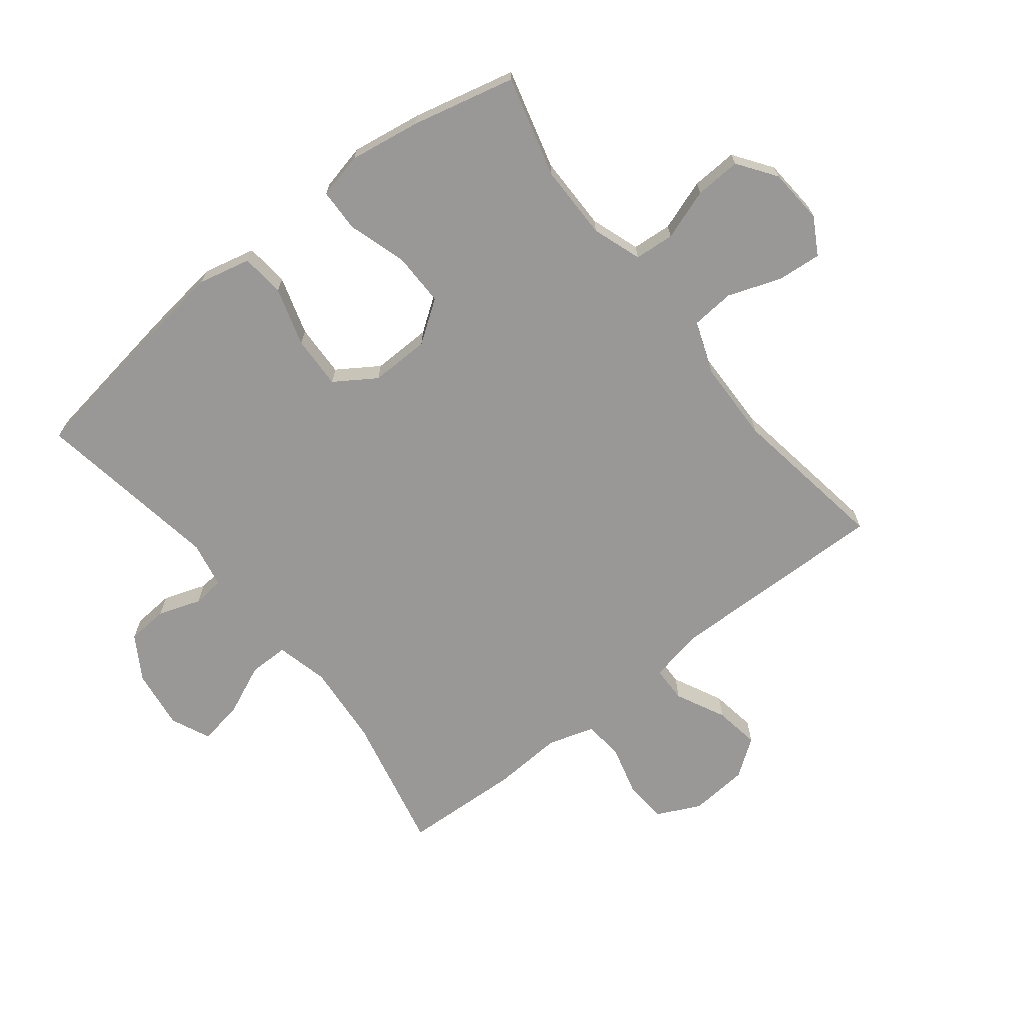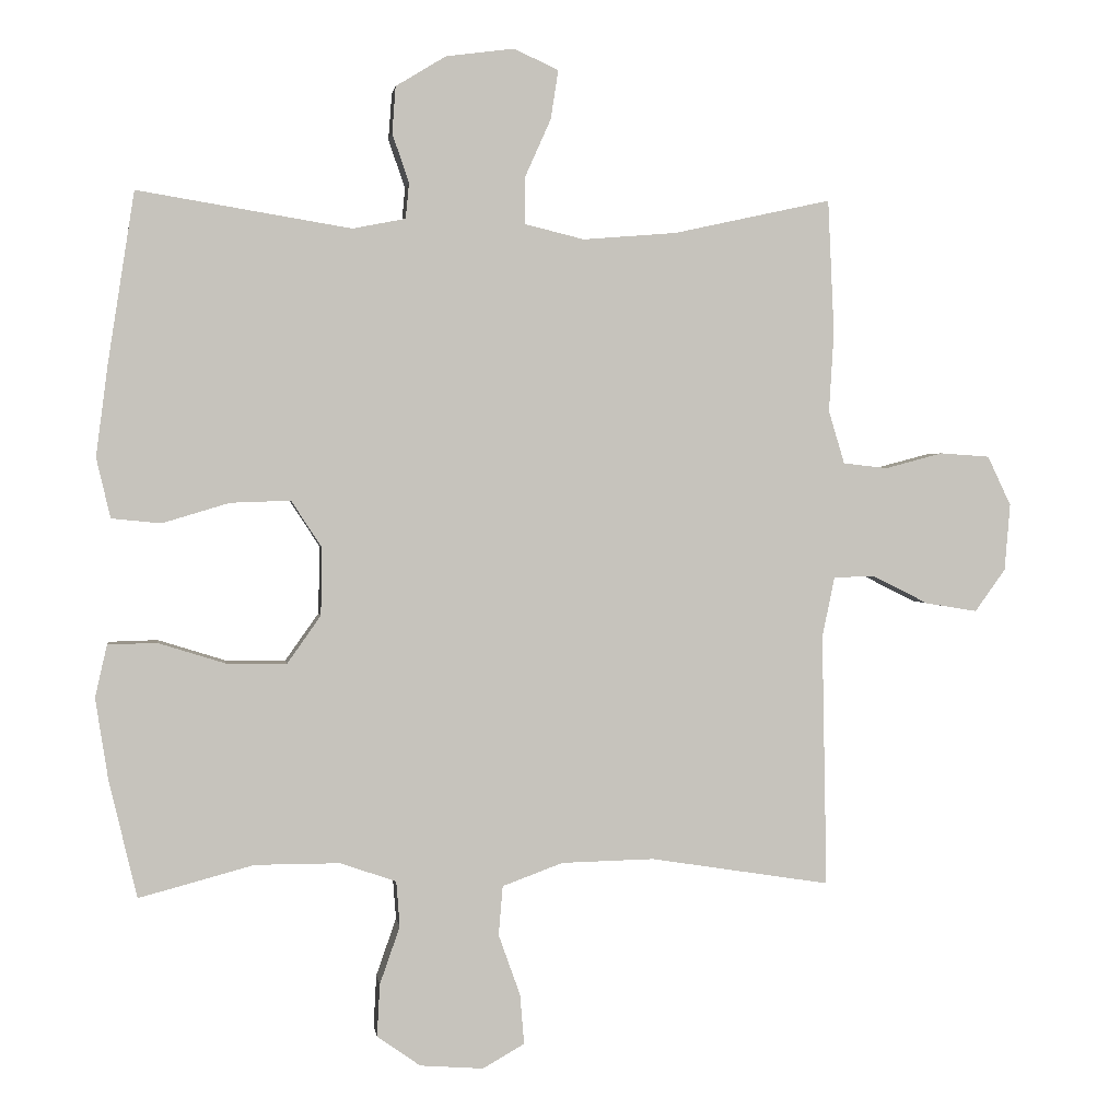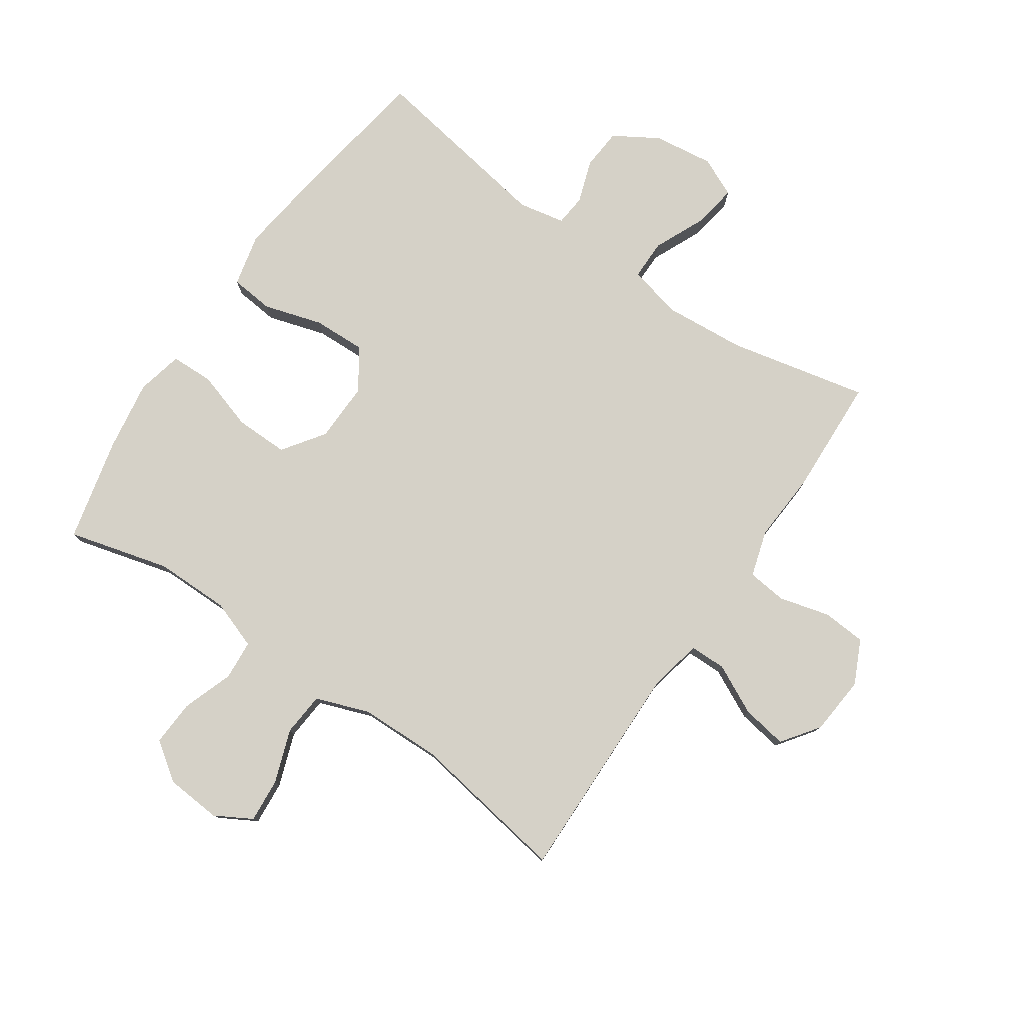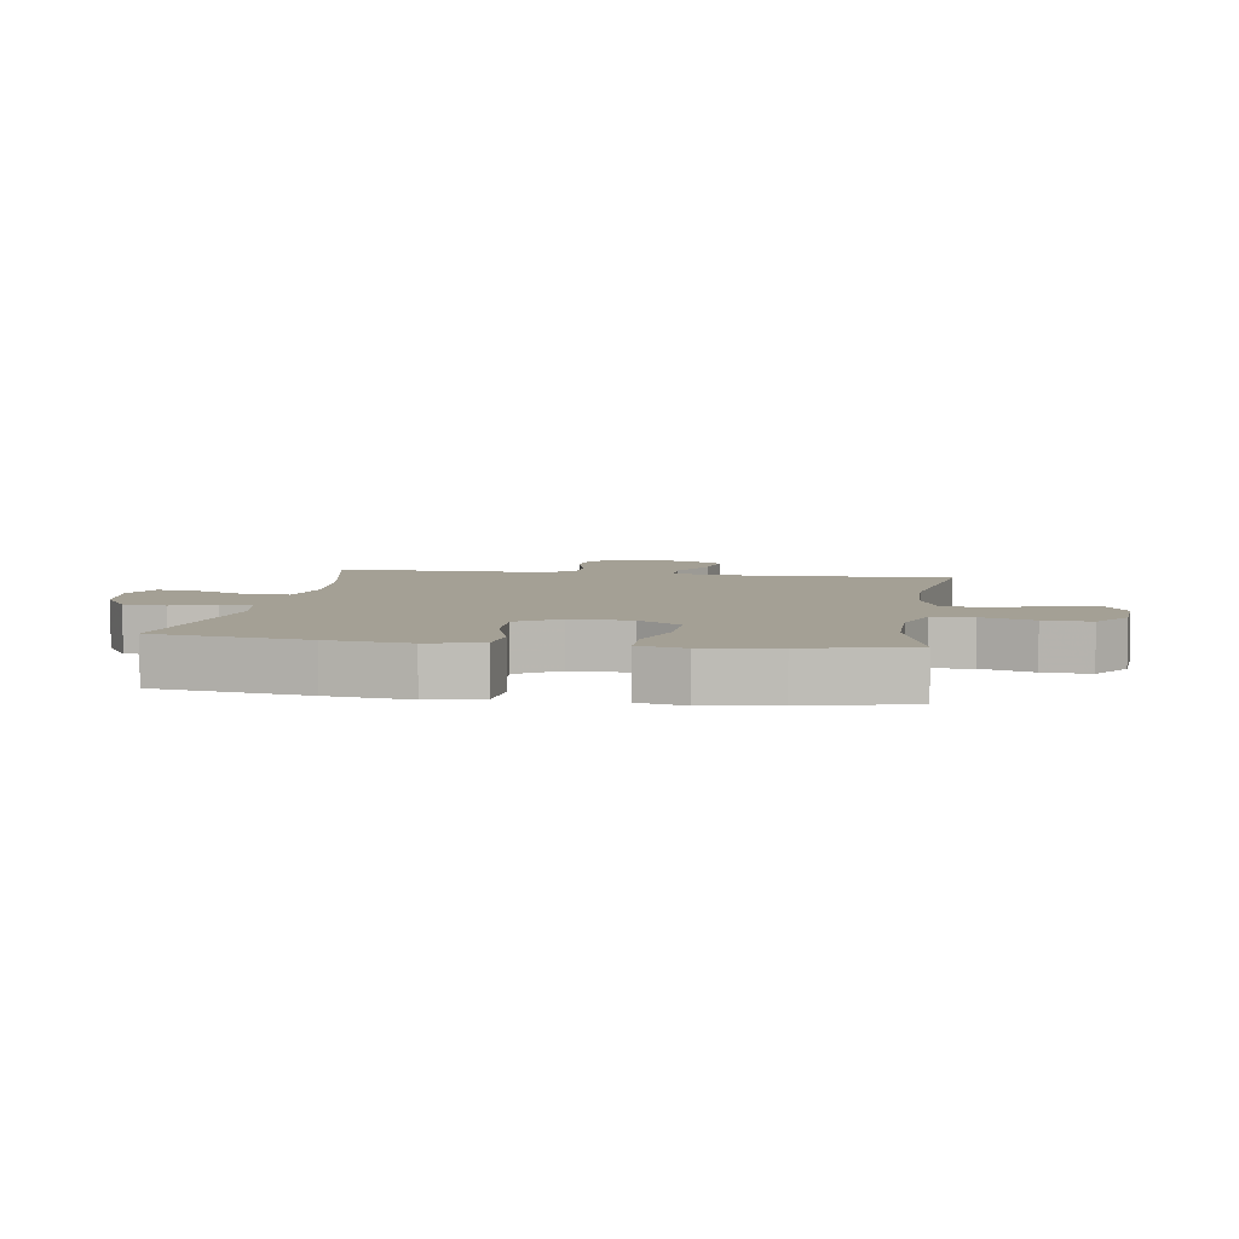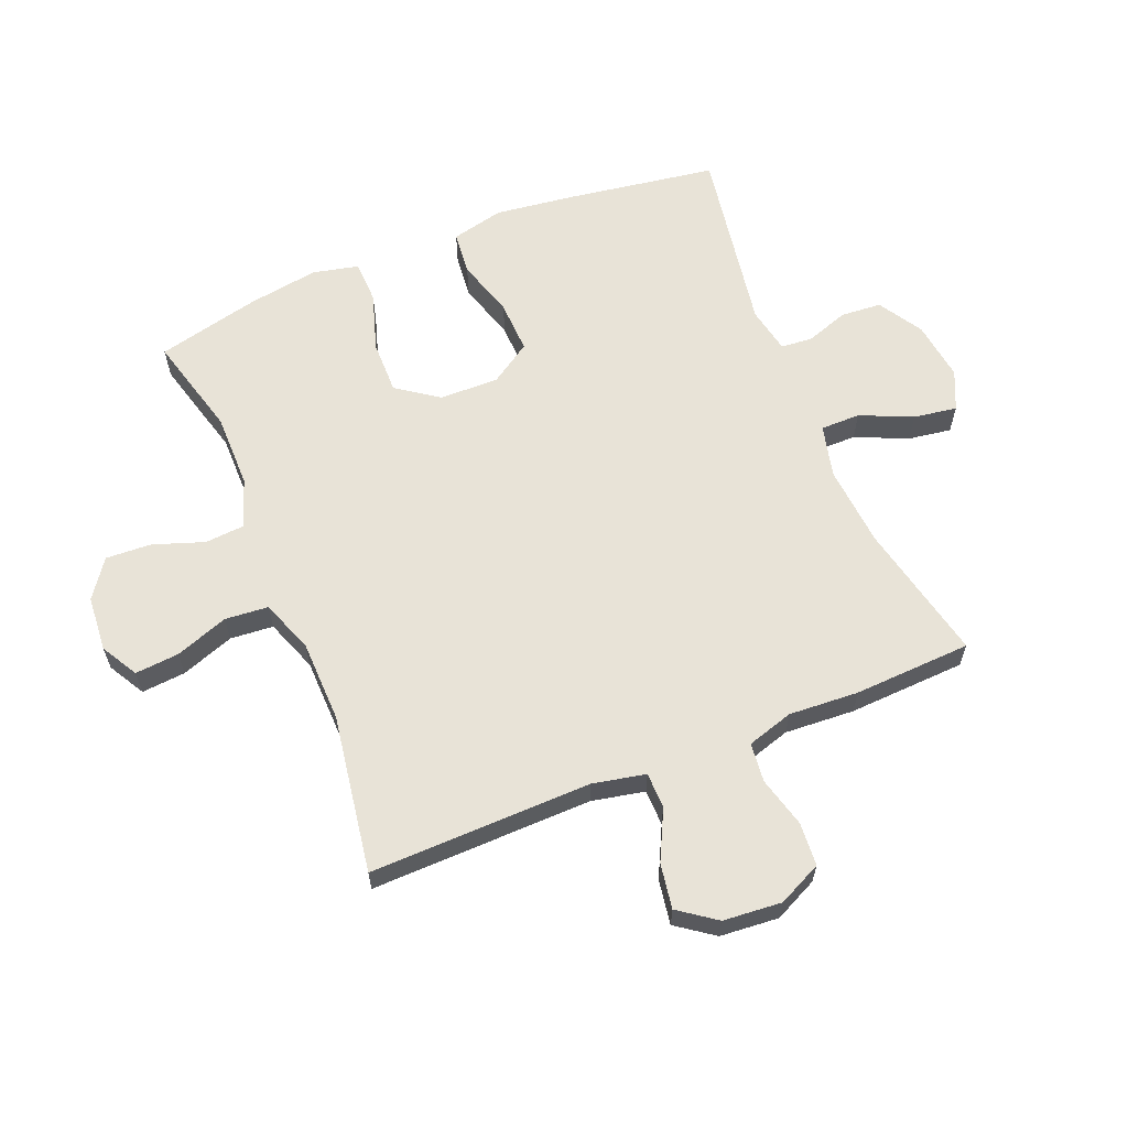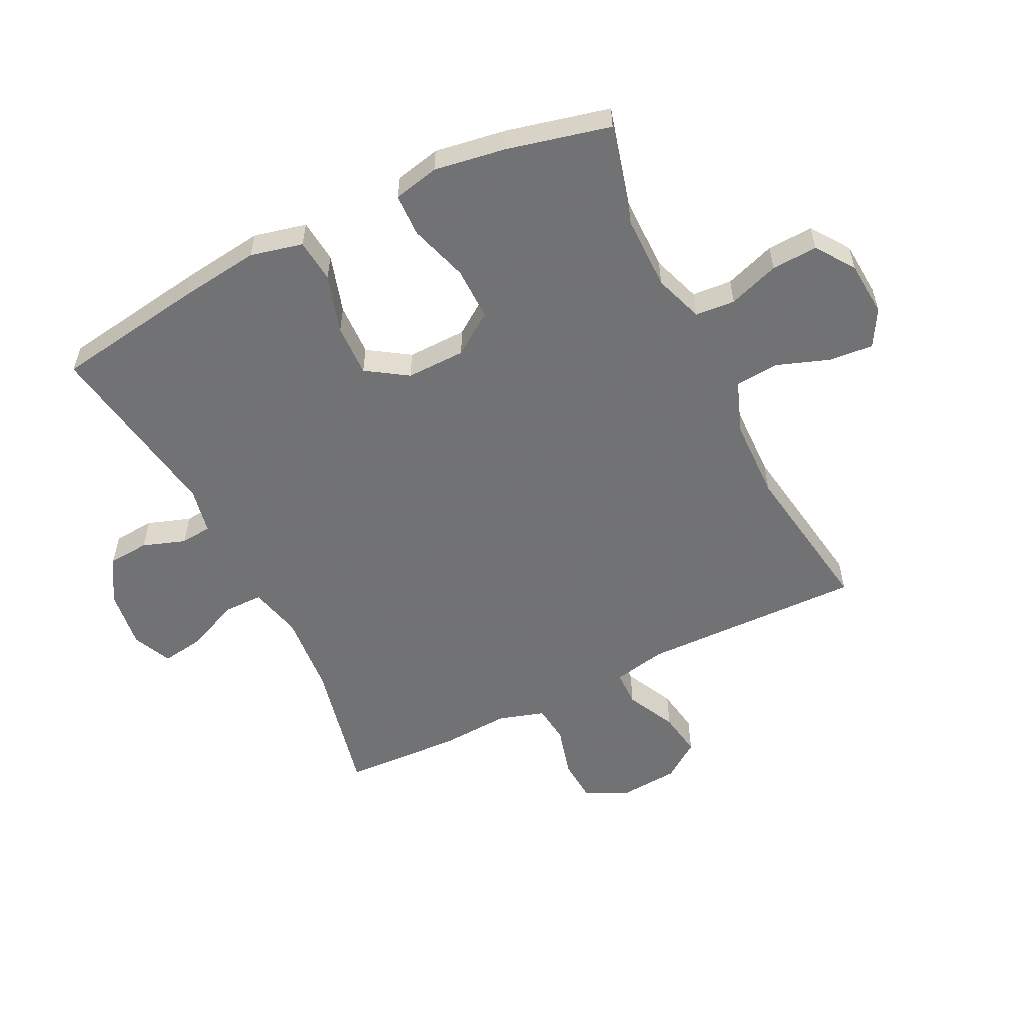
<metadata>
{"format":"obj","ext":"obj","renderer":"f3d","projection":"perspective","resolution":1024,"background":"white","views":[{"elev":-68.7,"azim":128.1,"up":"+Y"},{"elev":1.6,"azim":171.9,"up":"+Z"},{"elev":78.7,"azim":-145.5,"up":"+Y"},{"elev":5.8,"azim":98.8,"up":"+Y"},{"elev":62.2,"azim":-112.2,"up":"+Y"},{"elev":-55.6,"azim":116.2,"up":"+Y"}]}
</metadata>
<code>
v 0.5 0.07 -0.5
v 0.335 0.07 -0.456
v 0.213 0.07 -0.456
v 0.133 0.07 -0.484
v 0.128 0.07 -0.549
v 0.157 0.07 -0.632
v 0.161 0.07 -0.707
v 0.099 0.07 -0.751
v 0.008 0.07 -0.758
v -0.052 0.07 -0.724
v -0.046 0.07 -0.652
v -0.015 0.07 -0.565
v -0.021 0.07 -0.494
v -0.108 0.07 -0.462
v -0.241 0.07 -0.459
v -0.5 0.07 -0.5
v -0.493 0.07 -0.137
v -0.511 0.07 -0.05
v -0.57 0.07 -0.049
v -0.651 0.07 -0.089
v -0.725 0.07 -0.101
v -0.769 0.07 -0.04
v -0.777 0.07 0.056
v -0.743 0.07 0.127
v -0.672 0.07 0.132
v -0.589 0.07 0.11
v -0.525 0.07 0.117
v -0.502 0.07 0.193
v -0.509 0.07 0.307
v -0.5 0.07 0.5
v -0.273 0.07 0.45
v -0.139 0.07 0.439
v -0.053 0.07 0.46
v -0.053 0.07 0.525
v -0.091 0.07 0.61
v -0.102 0.07 0.681
v -0.038 0.07 0.71
v 0.06 0.07 0.697
v 0.132 0.07 0.653
v 0.137 0.07 0.586
v 0.113 0.07 0.516
v 0.118 0.07 0.465
v 0.194 0.07 0.45
v 0.5 0.07 0.5
v 0.538 0.07 0.255
v 0.555 0.07 0.124
v 0.535 0.07 0.038
v 0.464 0.07 0.031
v 0.368 0.07 0.06
v 0.282 0.07 0.063
v 0.238 0.07 -0.004
v 0.24 0.07 -0.101
v 0.288 0.07 -0.169
v 0.375 0.07 -0.168
v 0.471 0.07 -0.138
v 0.541 0.07 -0.14
v 0.558 0.07 -0.215
v 0.54 0.07 -0.331
v 0.5 0 -0.5
v 0.335 0 -0.456
v 0.213 0 -0.456
v 0.133 0 -0.484
v 0.128 0 -0.549
v 0.157 0 -0.632
v 0.161 0 -0.707
v 0.099 0 -0.751
v 0.008 0 -0.758
v -0.052 0 -0.724
v -0.046 0 -0.652
v -0.015 0 -0.565
v -0.021 0 -0.494
v -0.108 0 -0.462
v -0.241 0 -0.459
v -0.5 0 -0.5
v -0.493 0 -0.137
v -0.511 0 -0.05
v -0.57 0 -0.049
v -0.651 0 -0.089
v -0.725 0 -0.101
v -0.769 0 -0.04
v -0.777 0 0.056
v -0.743 0 0.127
v -0.672 0 0.132
v -0.589 0 0.11
v -0.525 0 0.117
v -0.502 0 0.193
v -0.509 0 0.307
v -0.5 0 0.5
v -0.273 0 0.45
v -0.139 0 0.439
v -0.053 0 0.46
v -0.053 0 0.525
v -0.091 0 0.61
v -0.102 0 0.681
v -0.038 0 0.71
v 0.06 0 0.697
v 0.132 0 0.653
v 0.137 0 0.586
v 0.113 0 0.516
v 0.118 0 0.465
v 0.194 0 0.45
v 0.5 0 0.5
v 0.538 0 0.255
v 0.555 0 0.124
v 0.535 0 0.038
v 0.464 0 0.031
v 0.368 0 0.06
v 0.282 0 0.063
v 0.238 0 -0.004
v 0.24 0 -0.101
v 0.288 0 -0.169
v 0.375 0 -0.168
v 0.471 0 -0.138
v 0.541 0 -0.14
v 0.558 0 -0.215
v 0.54 0 -0.331
f 58 1 2
f 57 58 2
f 56 57 2
f 55 56 2
f 54 55 2
f 53 54 2 3
f 52 53 3 4
f 51 52 4
f 47 48 49
f 46 47 49
f 45 46 49
f 44 45 49
f 43 44 49
f 42 43 49 50
f 39 40 41
f 38 39 41
f 37 38 41
f 36 37 41
f 35 36 41
f 34 35 41
f 33 34 41 42
f 42 50 51
f 33 42 51
f 32 33 51
f 28 29 30 31
f 32 51 4
f 31 32 4
f 28 31 4
f 27 28 4
f 24 25 26
f 23 24 26
f 22 23 26
f 21 22 26
f 20 21 26
f 19 20 26
f 15 16 17
f 14 15 17 18
f 13 14 18
f 10 11 12
f 9 10 12
f 8 9 12
f 7 8 12
f 6 7 12
f 5 6 12
f 5 12 13
f 4 5 13 18
f 18 19 26 27
f 4 18 27
f 60 59 116
f 60 116 115
f 60 115 114
f 60 114 113
f 60 113 112
f 61 60 112 111
f 62 61 111 110
f 62 110 109
f 107 106 105
f 107 105 104
f 107 104 103
f 107 103 102
f 107 102 101
f 108 107 101 100
f 99 98 97
f 99 97 96
f 99 96 95
f 99 95 94
f 99 94 93
f 99 93 92
f 100 99 92 91
f 109 108 100
f 109 100 91
f 109 91 90
f 89 88 87 86
f 62 109 90
f 62 90 89
f 62 89 86
f 62 86 85
f 84 83 82
f 84 82 81
f 84 81 80
f 84 80 79
f 84 79 78
f 84 78 77
f 75 74 73
f 76 75 73 72
f 76 72 71
f 70 69 68
f 70 68 67
f 70 67 66
f 70 66 65
f 70 65 64
f 70 64 63
f 71 70 63
f 76 71 63 62
f 85 84 77 76
f 85 76 62
f 1 59 60 2
f 2 60 61 3
f 3 61 62 4
f 4 62 63 5
f 5 63 64 6
f 6 64 65 7
f 7 65 66 8
f 8 66 67 9
f 9 67 68 10
f 10 68 69 11
f 11 69 70 12
f 12 70 71 13
f 13 71 72 14
f 14 72 73 15
f 15 73 74 16
f 16 74 75 17
f 17 75 76 18
f 18 76 77 19
f 19 77 78 20
f 20 78 79 21
f 21 79 80 22
f 22 80 81 23
f 23 81 82 24
f 24 82 83 25
f 25 83 84 26
f 26 84 85 27
f 27 85 86 28
f 28 86 87 29
f 29 87 88 30
f 30 88 89 31
f 31 89 90 32
f 32 90 91 33
f 33 91 92 34
f 34 92 93 35
f 35 93 94 36
f 36 94 95 37
f 37 95 96 38
f 38 96 97 39
f 39 97 98 40
f 40 98 99 41
f 41 99 100 42
f 42 100 101 43
f 43 101 102 44
f 44 102 103 45
f 45 103 104 46
f 46 104 105 47
f 47 105 106 48
f 48 106 107 49
f 49 107 108 50
f 50 108 109 51
f 51 109 110 52
f 52 110 111 53
f 53 111 112 54
f 54 112 113 55
f 55 113 114 56
f 56 114 115 57
f 57 115 116 58
f 58 116 59 1

</code>
